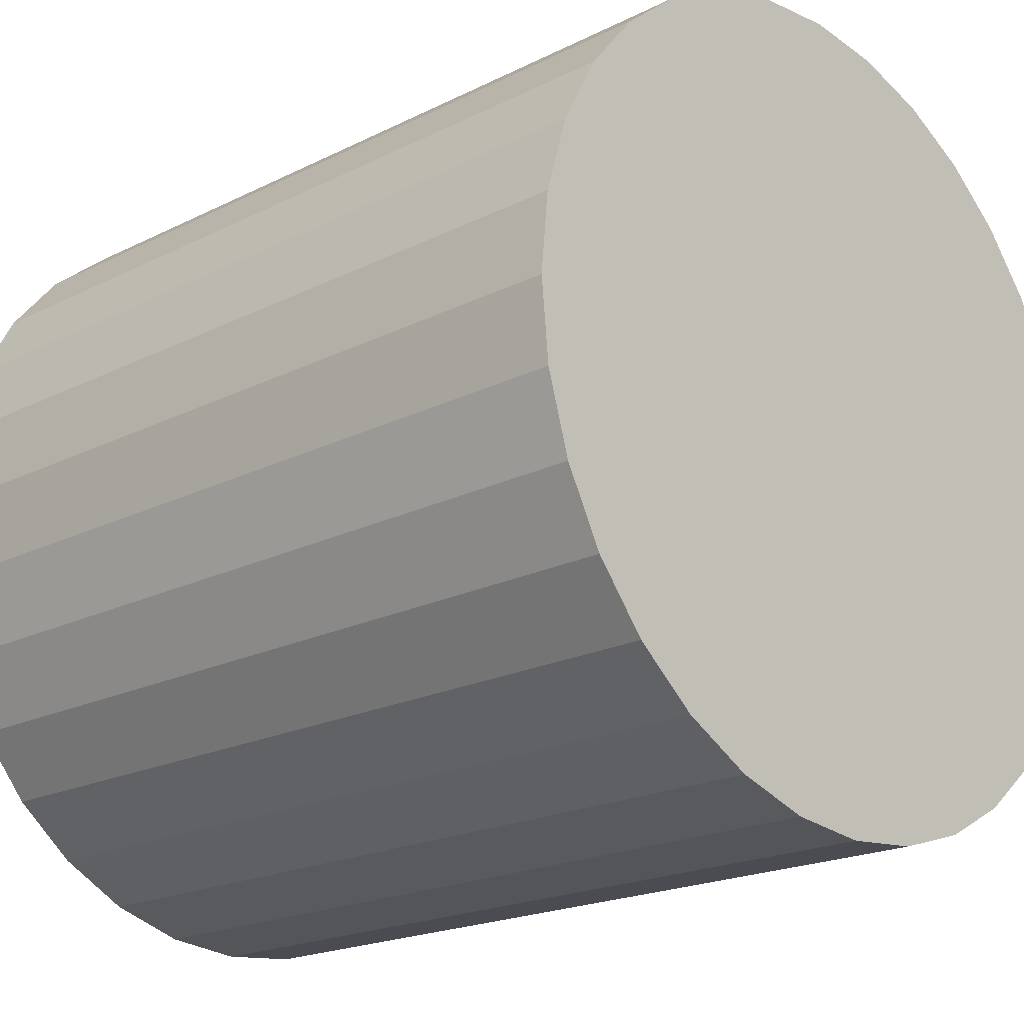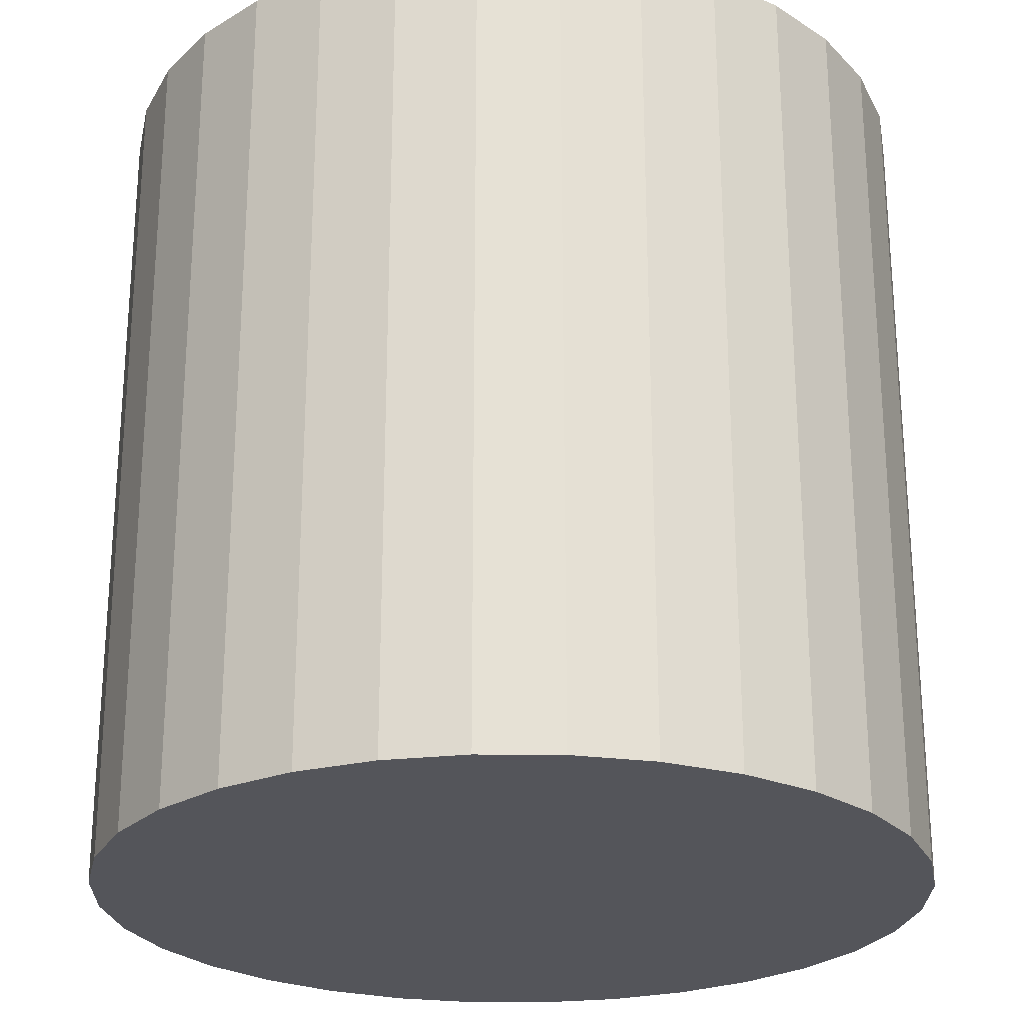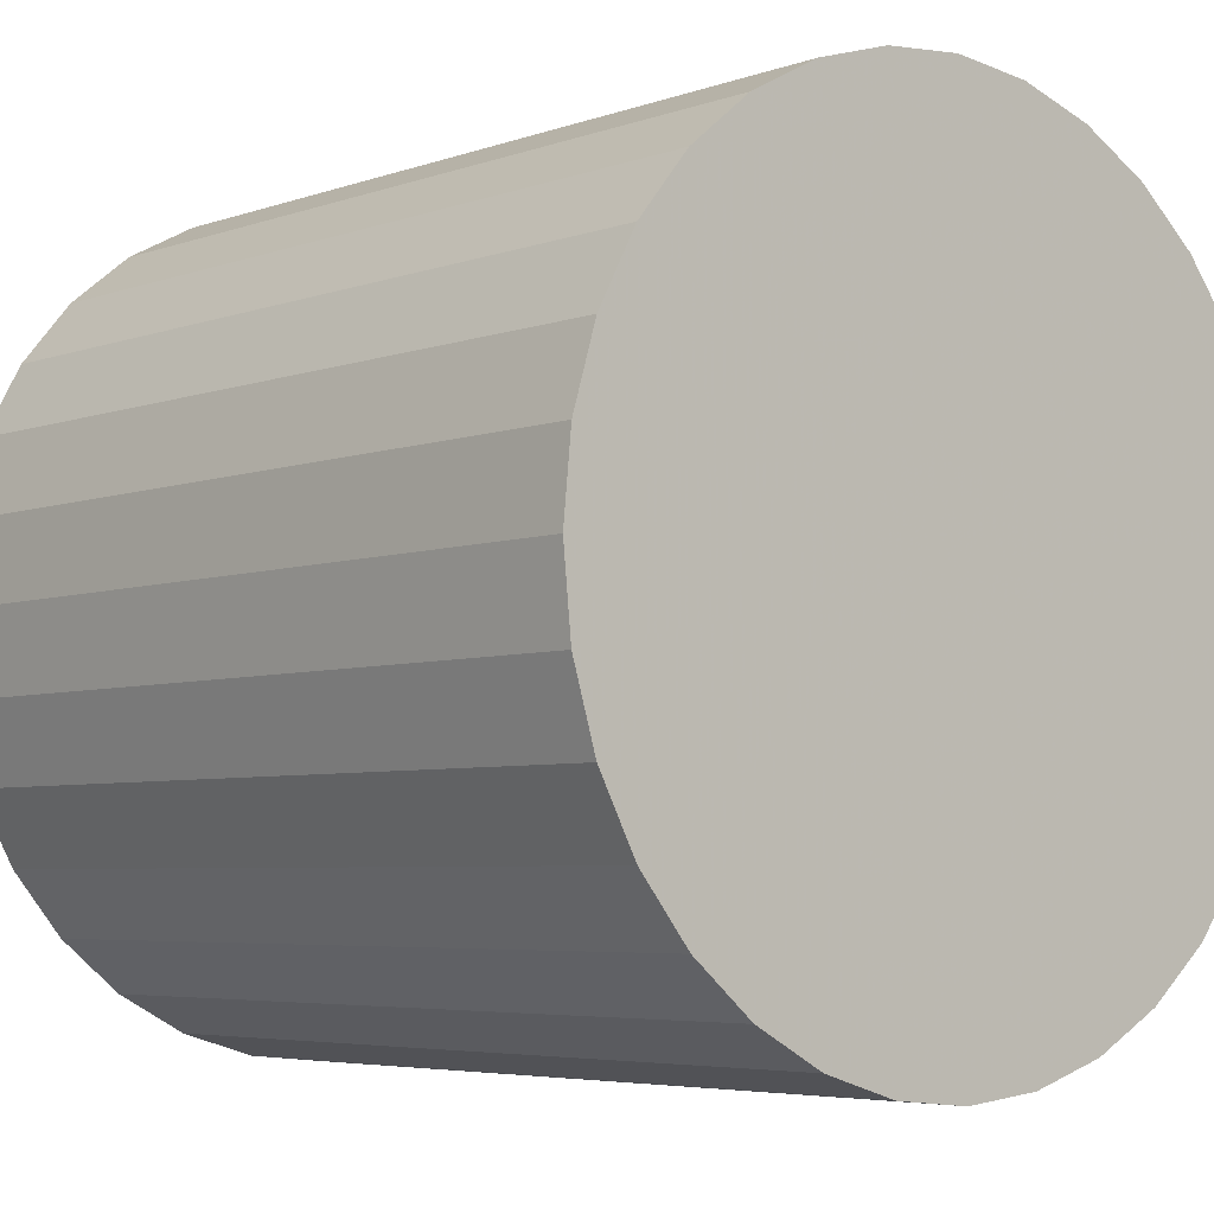
<metadata>
{"format":"obj","ext":"obj","renderer":"f3d","projection":"perspective","resolution":1024,"background":"white","views":[{"elev":-19.8,"azim":-47.1,"up":"+Y"},{"elev":-25.0,"azim":-74.0,"up":"+Z"},{"elev":-5.0,"azim":138.3,"up":"+Y"}]}
</metadata>
<code>
v 5.746e-17 -4.91e-18 0.711
v 5.746e-17 -4.91e-18 -0.711
v 0.7032 -4.91e-18 0.711
v 0.6897 0.1372 0.711
v 0.6497 0.2691 0.711
v 0.5847 0.3907 0.711
v 0.4972 0.4972 0.711
v 0.3907 0.5847 0.711
v 0.2691 0.6497 0.711
v 0.1372 0.6897 0.711
v 1.005e-16 0.7032 0.711
v -0.1372 0.6897 0.711
v -0.2691 0.6497 0.711
v -0.3907 0.5847 0.711
v -0.4972 0.4972 0.711
v -0.5847 0.3907 0.711
v -0.6497 0.2691 0.711
v -0.6897 0.1372 0.711
v -0.7032 8.121e-17 0.711
v -0.6897 -0.1372 0.711
v -0.6497 -0.2691 0.711
v -0.5847 -0.3907 0.711
v -0.4972 -0.4972 0.711
v -0.3907 -0.5847 0.711
v -0.2691 -0.6497 0.711
v -0.1372 -0.6897 0.711
v -7.171e-17 -0.7032 0.711
v 0.1372 -0.6897 0.711
v 0.2691 -0.6497 0.711
v 0.3907 -0.5847 0.711
v 0.4972 -0.4972 0.711
v 0.5847 -0.3907 0.711
v 0.6497 -0.2691 0.711
v 0.6897 -0.1372 0.711
v 0.7032 -4.91e-18 0.553
v 0.6897 0.1372 0.553
v 0.6497 0.2691 0.553
v 0.5847 0.3907 0.553
v 0.4972 0.4972 0.553
v 0.3907 0.5847 0.553
v 0.2691 0.6497 0.553
v 0.1372 0.6897 0.553
v 1.005e-16 0.7032 0.553
v -0.1372 0.6897 0.553
v -0.2691 0.6497 0.553
v -0.3907 0.5847 0.553
v -0.4972 0.4972 0.553
v -0.5847 0.3907 0.553
v -0.6497 0.2691 0.553
v -0.6897 0.1372 0.553
v -0.7032 8.121e-17 0.553
v -0.6897 -0.1372 0.553
v -0.6497 -0.2691 0.553
v -0.5847 -0.3907 0.553
v -0.4972 -0.4972 0.553
v -0.3907 -0.5847 0.553
v -0.2691 -0.6497 0.553
v -0.1372 -0.6897 0.553
v -7.171e-17 -0.7032 0.553
v 0.1372 -0.6897 0.553
v 0.2691 -0.6497 0.553
v 0.3907 -0.5847 0.553
v 0.4972 -0.4972 0.553
v 0.5847 -0.3907 0.553
v 0.6497 -0.2691 0.553
v 0.6897 -0.1372 0.553
v 0.7032 -4.91e-18 0.395
v 0.6897 0.1372 0.395
v 0.6497 0.2691 0.395
v 0.5847 0.3907 0.395
v 0.4972 0.4972 0.395
v 0.3907 0.5847 0.395
v 0.2691 0.6497 0.395
v 0.1372 0.6897 0.395
v 1.005e-16 0.7032 0.395
v -0.1372 0.6897 0.395
v -0.2691 0.6497 0.395
v -0.3907 0.5847 0.395
v -0.4972 0.4972 0.395
v -0.5847 0.3907 0.395
v -0.6497 0.2691 0.395
v -0.6897 0.1372 0.395
v -0.7032 8.121e-17 0.395
v -0.6897 -0.1372 0.395
v -0.6497 -0.2691 0.395
v -0.5847 -0.3907 0.395
v -0.4972 -0.4972 0.395
v -0.3907 -0.5847 0.395
v -0.2691 -0.6497 0.395
v -0.1372 -0.6897 0.395
v -7.171e-17 -0.7032 0.395
v 0.1372 -0.6897 0.395
v 0.2691 -0.6497 0.395
v 0.3907 -0.5847 0.395
v 0.4972 -0.4972 0.395
v 0.5847 -0.3907 0.395
v 0.6497 -0.2691 0.395
v 0.6897 -0.1372 0.395
v 0.7032 -4.91e-18 0.237
v 0.6897 0.1372 0.237
v 0.6497 0.2691 0.237
v 0.5847 0.3907 0.237
v 0.4972 0.4972 0.237
v 0.3907 0.5847 0.237
v 0.2691 0.6497 0.237
v 0.1372 0.6897 0.237
v 1.005e-16 0.7032 0.237
v -0.1372 0.6897 0.237
v -0.2691 0.6497 0.237
v -0.3907 0.5847 0.237
v -0.4972 0.4972 0.237
v -0.5847 0.3907 0.237
v -0.6497 0.2691 0.237
v -0.6897 0.1372 0.237
v -0.7032 8.121e-17 0.237
v -0.6897 -0.1372 0.237
v -0.6497 -0.2691 0.237
v -0.5847 -0.3907 0.237
v -0.4972 -0.4972 0.237
v -0.3907 -0.5847 0.237
v -0.2691 -0.6497 0.237
v -0.1372 -0.6897 0.237
v -7.171e-17 -0.7032 0.237
v 0.1372 -0.6897 0.237
v 0.2691 -0.6497 0.237
v 0.3907 -0.5847 0.237
v 0.4972 -0.4972 0.237
v 0.5847 -0.3907 0.237
v 0.6497 -0.2691 0.237
v 0.6897 -0.1372 0.237
v 0.7032 -4.91e-18 0.079
v 0.6897 0.1372 0.079
v 0.6497 0.2691 0.079
v 0.5847 0.3907 0.079
v 0.4972 0.4972 0.079
v 0.3907 0.5847 0.079
v 0.2691 0.6497 0.079
v 0.1372 0.6897 0.079
v 1.005e-16 0.7032 0.079
v -0.1372 0.6897 0.079
v -0.2691 0.6497 0.079
v -0.3907 0.5847 0.079
v -0.4972 0.4972 0.079
v -0.5847 0.3907 0.079
v -0.6497 0.2691 0.079
v -0.6897 0.1372 0.079
v -0.7032 8.121e-17 0.079
v -0.6897 -0.1372 0.079
v -0.6497 -0.2691 0.079
v -0.5847 -0.3907 0.079
v -0.4972 -0.4972 0.079
v -0.3907 -0.5847 0.079
v -0.2691 -0.6497 0.079
v -0.1372 -0.6897 0.079
v -7.171e-17 -0.7032 0.079
v 0.1372 -0.6897 0.079
v 0.2691 -0.6497 0.079
v 0.3907 -0.5847 0.079
v 0.4972 -0.4972 0.079
v 0.5847 -0.3907 0.079
v 0.6497 -0.2691 0.079
v 0.6897 -0.1372 0.079
v 0.7032 -4.91e-18 -0.079
v 0.6897 0.1372 -0.079
v 0.6497 0.2691 -0.079
v 0.5847 0.3907 -0.079
v 0.4972 0.4972 -0.079
v 0.3907 0.5847 -0.079
v 0.2691 0.6497 -0.079
v 0.1372 0.6897 -0.079
v 1.005e-16 0.7032 -0.079
v -0.1372 0.6897 -0.079
v -0.2691 0.6497 -0.079
v -0.3907 0.5847 -0.079
v -0.4972 0.4972 -0.079
v -0.5847 0.3907 -0.079
v -0.6497 0.2691 -0.079
v -0.6897 0.1372 -0.079
v -0.7032 8.121e-17 -0.079
v -0.6897 -0.1372 -0.079
v -0.6497 -0.2691 -0.079
v -0.5847 -0.3907 -0.079
v -0.4972 -0.4972 -0.079
v -0.3907 -0.5847 -0.079
v -0.2691 -0.6497 -0.079
v -0.1372 -0.6897 -0.079
v -7.171e-17 -0.7032 -0.079
v 0.1372 -0.6897 -0.079
v 0.2691 -0.6497 -0.079
v 0.3907 -0.5847 -0.079
v 0.4972 -0.4972 -0.079
v 0.5847 -0.3907 -0.079
v 0.6497 -0.2691 -0.079
v 0.6897 -0.1372 -0.079
v 0.7032 -4.91e-18 -0.237
v 0.6897 0.1372 -0.237
v 0.6497 0.2691 -0.237
v 0.5847 0.3907 -0.237
v 0.4972 0.4972 -0.237
v 0.3907 0.5847 -0.237
v 0.2691 0.6497 -0.237
v 0.1372 0.6897 -0.237
v 1.005e-16 0.7032 -0.237
v -0.1372 0.6897 -0.237
v -0.2691 0.6497 -0.237
v -0.3907 0.5847 -0.237
v -0.4972 0.4972 -0.237
v -0.5847 0.3907 -0.237
v -0.6497 0.2691 -0.237
v -0.6897 0.1372 -0.237
v -0.7032 8.121e-17 -0.237
v -0.6897 -0.1372 -0.237
v -0.6497 -0.2691 -0.237
v -0.5847 -0.3907 -0.237
v -0.4972 -0.4972 -0.237
v -0.3907 -0.5847 -0.237
v -0.2691 -0.6497 -0.237
v -0.1372 -0.6897 -0.237
v -7.171e-17 -0.7032 -0.237
v 0.1372 -0.6897 -0.237
v 0.2691 -0.6497 -0.237
v 0.3907 -0.5847 -0.237
v 0.4972 -0.4972 -0.237
v 0.5847 -0.3907 -0.237
v 0.6497 -0.2691 -0.237
v 0.6897 -0.1372 -0.237
v 0.7032 -4.91e-18 -0.395
v 0.6897 0.1372 -0.395
v 0.6497 0.2691 -0.395
v 0.5847 0.3907 -0.395
v 0.4972 0.4972 -0.395
v 0.3907 0.5847 -0.395
v 0.2691 0.6497 -0.395
v 0.1372 0.6897 -0.395
v 1.005e-16 0.7032 -0.395
v -0.1372 0.6897 -0.395
v -0.2691 0.6497 -0.395
v -0.3907 0.5847 -0.395
v -0.4972 0.4972 -0.395
v -0.5847 0.3907 -0.395
v -0.6497 0.2691 -0.395
v -0.6897 0.1372 -0.395
v -0.7032 8.121e-17 -0.395
v -0.6897 -0.1372 -0.395
v -0.6497 -0.2691 -0.395
v -0.5847 -0.3907 -0.395
v -0.4972 -0.4972 -0.395
v -0.3907 -0.5847 -0.395
v -0.2691 -0.6497 -0.395
v -0.1372 -0.6897 -0.395
v -7.171e-17 -0.7032 -0.395
v 0.1372 -0.6897 -0.395
v 0.2691 -0.6497 -0.395
v 0.3907 -0.5847 -0.395
v 0.4972 -0.4972 -0.395
v 0.5847 -0.3907 -0.395
v 0.6497 -0.2691 -0.395
v 0.6897 -0.1372 -0.395
v 0.7032 -4.91e-18 -0.553
v 0.6897 0.1372 -0.553
v 0.6497 0.2691 -0.553
v 0.5847 0.3907 -0.553
v 0.4972 0.4972 -0.553
v 0.3907 0.5847 -0.553
v 0.2691 0.6497 -0.553
v 0.1372 0.6897 -0.553
v 1.005e-16 0.7032 -0.553
v -0.1372 0.6897 -0.553
v -0.2691 0.6497 -0.553
v -0.3907 0.5847 -0.553
v -0.4972 0.4972 -0.553
v -0.5847 0.3907 -0.553
v -0.6497 0.2691 -0.553
v -0.6897 0.1372 -0.553
v -0.7032 8.121e-17 -0.553
v -0.6897 -0.1372 -0.553
v -0.6497 -0.2691 -0.553
v -0.5847 -0.3907 -0.553
v -0.4972 -0.4972 -0.553
v -0.3907 -0.5847 -0.553
v -0.2691 -0.6497 -0.553
v -0.1372 -0.6897 -0.553
v -7.171e-17 -0.7032 -0.553
v 0.1372 -0.6897 -0.553
v 0.2691 -0.6497 -0.553
v 0.3907 -0.5847 -0.553
v 0.4972 -0.4972 -0.553
v 0.5847 -0.3907 -0.553
v 0.6497 -0.2691 -0.553
v 0.6897 -0.1372 -0.553
v 0.7032 -4.91e-18 -0.711
v 0.6897 0.1372 -0.711
v 0.6497 0.2691 -0.711
v 0.5847 0.3907 -0.711
v 0.4972 0.4972 -0.711
v 0.3907 0.5847 -0.711
v 0.2691 0.6497 -0.711
v 0.1372 0.6897 -0.711
v 1.005e-16 0.7032 -0.711
v -0.1372 0.6897 -0.711
v -0.2691 0.6497 -0.711
v -0.3907 0.5847 -0.711
v -0.4972 0.4972 -0.711
v -0.5847 0.3907 -0.711
v -0.6497 0.2691 -0.711
v -0.6897 0.1372 -0.711
v -0.7032 8.121e-17 -0.711
v -0.6897 -0.1372 -0.711
v -0.6497 -0.2691 -0.711
v -0.5847 -0.3907 -0.711
v -0.4972 -0.4972 -0.711
v -0.3907 -0.5847 -0.711
v -0.2691 -0.6497 -0.711
v -0.1372 -0.6897 -0.711
v -7.171e-17 -0.7032 -0.711
v 0.1372 -0.6897 -0.711
v 0.2691 -0.6497 -0.711
v 0.3907 -0.5847 -0.711
v 0.4972 -0.4972 -0.711
v 0.5847 -0.3907 -0.711
v 0.6497 -0.2691 -0.711
v 0.6897 -0.1372 -0.711
f 1 3 4
f 2 292 291
f 1 4 5
f 2 293 292
f 1 5 6
f 2 294 293
f 1 6 7
f 2 295 294
f 1 7 8
f 2 296 295
f 1 8 9
f 2 297 296
f 1 9 10
f 2 298 297
f 1 10 11
f 2 299 298
f 1 11 12
f 2 300 299
f 1 12 13
f 2 301 300
f 1 13 14
f 2 302 301
f 1 14 15
f 2 303 302
f 1 15 16
f 2 304 303
f 1 16 17
f 2 305 304
f 1 17 18
f 2 306 305
f 1 18 19
f 2 307 306
f 1 19 20
f 2 308 307
f 1 20 21
f 2 309 308
f 1 21 22
f 2 310 309
f 1 22 23
f 2 311 310
f 1 23 24
f 2 312 311
f 1 24 25
f 2 313 312
f 1 25 26
f 2 314 313
f 1 26 27
f 2 315 314
f 1 27 28
f 2 316 315
f 1 28 29
f 2 317 316
f 1 29 30
f 2 318 317
f 1 30 31
f 2 319 318
f 1 31 32
f 2 320 319
f 1 32 33
f 2 321 320
f 1 33 34
f 2 322 321
f 1 34 3
f 2 291 322
f 35 4 3
f 35 36 4
f 36 5 4
f 36 37 5
f 37 6 5
f 37 38 6
f 38 7 6
f 38 39 7
f 39 8 7
f 39 40 8
f 40 9 8
f 40 41 9
f 41 10 9
f 41 42 10
f 42 11 10
f 42 43 11
f 43 12 11
f 43 44 12
f 44 13 12
f 44 45 13
f 45 14 13
f 45 46 14
f 46 15 14
f 46 47 15
f 47 16 15
f 47 48 16
f 48 17 16
f 48 49 17
f 49 18 17
f 49 50 18
f 50 19 18
f 50 51 19
f 51 20 19
f 51 52 20
f 52 21 20
f 52 53 21
f 53 22 21
f 53 54 22
f 54 23 22
f 54 55 23
f 55 24 23
f 55 56 24
f 56 25 24
f 56 57 25
f 57 26 25
f 57 58 26
f 58 27 26
f 58 59 27
f 59 28 27
f 59 60 28
f 60 29 28
f 60 61 29
f 61 30 29
f 61 62 30
f 62 31 30
f 62 63 31
f 63 32 31
f 63 64 32
f 64 33 32
f 64 65 33
f 65 34 33
f 65 66 34
f 66 3 34
f 66 35 3
f 67 36 35
f 67 68 36
f 68 37 36
f 68 69 37
f 69 38 37
f 69 70 38
f 70 39 38
f 70 71 39
f 71 40 39
f 71 72 40
f 72 41 40
f 72 73 41
f 73 42 41
f 73 74 42
f 74 43 42
f 74 75 43
f 75 44 43
f 75 76 44
f 76 45 44
f 76 77 45
f 77 46 45
f 77 78 46
f 78 47 46
f 78 79 47
f 79 48 47
f 79 80 48
f 80 49 48
f 80 81 49
f 81 50 49
f 81 82 50
f 82 51 50
f 82 83 51
f 83 52 51
f 83 84 52
f 84 53 52
f 84 85 53
f 85 54 53
f 85 86 54
f 86 55 54
f 86 87 55
f 87 56 55
f 87 88 56
f 88 57 56
f 88 89 57
f 89 58 57
f 89 90 58
f 90 59 58
f 90 91 59
f 91 60 59
f 91 92 60
f 92 61 60
f 92 93 61
f 93 62 61
f 93 94 62
f 94 63 62
f 94 95 63
f 95 64 63
f 95 96 64
f 96 65 64
f 96 97 65
f 97 66 65
f 97 98 66
f 98 35 66
f 98 67 35
f 99 68 67
f 99 100 68
f 100 69 68
f 100 101 69
f 101 70 69
f 101 102 70
f 102 71 70
f 102 103 71
f 103 72 71
f 103 104 72
f 104 73 72
f 104 105 73
f 105 74 73
f 105 106 74
f 106 75 74
f 106 107 75
f 107 76 75
f 107 108 76
f 108 77 76
f 108 109 77
f 109 78 77
f 109 110 78
f 110 79 78
f 110 111 79
f 111 80 79
f 111 112 80
f 112 81 80
f 112 113 81
f 113 82 81
f 113 114 82
f 114 83 82
f 114 115 83
f 115 84 83
f 115 116 84
f 116 85 84
f 116 117 85
f 117 86 85
f 117 118 86
f 118 87 86
f 118 119 87
f 119 88 87
f 119 120 88
f 120 89 88
f 120 121 89
f 121 90 89
f 121 122 90
f 122 91 90
f 122 123 91
f 123 92 91
f 123 124 92
f 124 93 92
f 124 125 93
f 125 94 93
f 125 126 94
f 126 95 94
f 126 127 95
f 127 96 95
f 127 128 96
f 128 97 96
f 128 129 97
f 129 98 97
f 129 130 98
f 130 67 98
f 130 99 67
f 131 100 99
f 131 132 100
f 132 101 100
f 132 133 101
f 133 102 101
f 133 134 102
f 134 103 102
f 134 135 103
f 135 104 103
f 135 136 104
f 136 105 104
f 136 137 105
f 137 106 105
f 137 138 106
f 138 107 106
f 138 139 107
f 139 108 107
f 139 140 108
f 140 109 108
f 140 141 109
f 141 110 109
f 141 142 110
f 142 111 110
f 142 143 111
f 143 112 111
f 143 144 112
f 144 113 112
f 144 145 113
f 145 114 113
f 145 146 114
f 146 115 114
f 146 147 115
f 147 116 115
f 147 148 116
f 148 117 116
f 148 149 117
f 149 118 117
f 149 150 118
f 150 119 118
f 150 151 119
f 151 120 119
f 151 152 120
f 152 121 120
f 152 153 121
f 153 122 121
f 153 154 122
f 154 123 122
f 154 155 123
f 155 124 123
f 155 156 124
f 156 125 124
f 156 157 125
f 157 126 125
f 157 158 126
f 158 127 126
f 158 159 127
f 159 128 127
f 159 160 128
f 160 129 128
f 160 161 129
f 161 130 129
f 161 162 130
f 162 99 130
f 162 131 99
f 163 132 131
f 163 164 132
f 164 133 132
f 164 165 133
f 165 134 133
f 165 166 134
f 166 135 134
f 166 167 135
f 167 136 135
f 167 168 136
f 168 137 136
f 168 169 137
f 169 138 137
f 169 170 138
f 170 139 138
f 170 171 139
f 171 140 139
f 171 172 140
f 172 141 140
f 172 173 141
f 173 142 141
f 173 174 142
f 174 143 142
f 174 175 143
f 175 144 143
f 175 176 144
f 176 145 144
f 176 177 145
f 177 146 145
f 177 178 146
f 178 147 146
f 178 179 147
f 179 148 147
f 179 180 148
f 180 149 148
f 180 181 149
f 181 150 149
f 181 182 150
f 182 151 150
f 182 183 151
f 183 152 151
f 183 184 152
f 184 153 152
f 184 185 153
f 185 154 153
f 185 186 154
f 186 155 154
f 186 187 155
f 187 156 155
f 187 188 156
f 188 157 156
f 188 189 157
f 189 158 157
f 189 190 158
f 190 159 158
f 190 191 159
f 191 160 159
f 191 192 160
f 192 161 160
f 192 193 161
f 193 162 161
f 193 194 162
f 194 131 162
f 194 163 131
f 195 164 163
f 195 196 164
f 196 165 164
f 196 197 165
f 197 166 165
f 197 198 166
f 198 167 166
f 198 199 167
f 199 168 167
f 199 200 168
f 200 169 168
f 200 201 169
f 201 170 169
f 201 202 170
f 202 171 170
f 202 203 171
f 203 172 171
f 203 204 172
f 204 173 172
f 204 205 173
f 205 174 173
f 205 206 174
f 206 175 174
f 206 207 175
f 207 176 175
f 207 208 176
f 208 177 176
f 208 209 177
f 209 178 177
f 209 210 178
f 210 179 178
f 210 211 179
f 211 180 179
f 211 212 180
f 212 181 180
f 212 213 181
f 213 182 181
f 213 214 182
f 214 183 182
f 214 215 183
f 215 184 183
f 215 216 184
f 216 185 184
f 216 217 185
f 217 186 185
f 217 218 186
f 218 187 186
f 218 219 187
f 219 188 187
f 219 220 188
f 220 189 188
f 220 221 189
f 221 190 189
f 221 222 190
f 222 191 190
f 222 223 191
f 223 192 191
f 223 224 192
f 224 193 192
f 224 225 193
f 225 194 193
f 225 226 194
f 226 163 194
f 226 195 163
f 227 196 195
f 227 228 196
f 228 197 196
f 228 229 197
f 229 198 197
f 229 230 198
f 230 199 198
f 230 231 199
f 231 200 199
f 231 232 200
f 232 201 200
f 232 233 201
f 233 202 201
f 233 234 202
f 234 203 202
f 234 235 203
f 235 204 203
f 235 236 204
f 236 205 204
f 236 237 205
f 237 206 205
f 237 238 206
f 238 207 206
f 238 239 207
f 239 208 207
f 239 240 208
f 240 209 208
f 240 241 209
f 241 210 209
f 241 242 210
f 242 211 210
f 242 243 211
f 243 212 211
f 243 244 212
f 244 213 212
f 244 245 213
f 245 214 213
f 245 246 214
f 246 215 214
f 246 247 215
f 247 216 215
f 247 248 216
f 248 217 216
f 248 249 217
f 249 218 217
f 249 250 218
f 250 219 218
f 250 251 219
f 251 220 219
f 251 252 220
f 252 221 220
f 252 253 221
f 253 222 221
f 253 254 222
f 254 223 222
f 254 255 223
f 255 224 223
f 255 256 224
f 256 225 224
f 256 257 225
f 257 226 225
f 257 258 226
f 258 195 226
f 258 227 195
f 259 228 227
f 259 260 228
f 260 229 228
f 260 261 229
f 261 230 229
f 261 262 230
f 262 231 230
f 262 263 231
f 263 232 231
f 263 264 232
f 264 233 232
f 264 265 233
f 265 234 233
f 265 266 234
f 266 235 234
f 266 267 235
f 267 236 235
f 267 268 236
f 268 237 236
f 268 269 237
f 269 238 237
f 269 270 238
f 270 239 238
f 270 271 239
f 271 240 239
f 271 272 240
f 272 241 240
f 272 273 241
f 273 242 241
f 273 274 242
f 274 243 242
f 274 275 243
f 275 244 243
f 275 276 244
f 276 245 244
f 276 277 245
f 277 246 245
f 277 278 246
f 278 247 246
f 278 279 247
f 279 248 247
f 279 280 248
f 280 249 248
f 280 281 249
f 281 250 249
f 281 282 250
f 282 251 250
f 282 283 251
f 283 252 251
f 283 284 252
f 284 253 252
f 284 285 253
f 285 254 253
f 285 286 254
f 286 255 254
f 286 287 255
f 287 256 255
f 287 288 256
f 288 257 256
f 288 289 257
f 289 258 257
f 289 290 258
f 290 227 258
f 290 259 227
f 291 260 259
f 291 292 260
f 292 261 260
f 292 293 261
f 293 262 261
f 293 294 262
f 294 263 262
f 294 295 263
f 295 264 263
f 295 296 264
f 296 265 264
f 296 297 265
f 297 266 265
f 297 298 266
f 298 267 266
f 298 299 267
f 299 268 267
f 299 300 268
f 300 269 268
f 300 301 269
f 301 270 269
f 301 302 270
f 302 271 270
f 302 303 271
f 303 272 271
f 303 304 272
f 304 273 272
f 304 305 273
f 305 274 273
f 305 306 274
f 306 275 274
f 306 307 275
f 307 276 275
f 307 308 276
f 308 277 276
f 308 309 277
f 309 278 277
f 309 310 278
f 310 279 278
f 310 311 279
f 311 280 279
f 311 312 280
f 312 281 280
f 312 313 281
f 313 282 281
f 313 314 282
f 314 283 282
f 314 315 283
f 315 284 283
f 315 316 284
f 316 285 284
f 316 317 285
f 317 286 285
f 317 318 286
f 318 287 286
f 318 319 287
f 319 288 287
f 319 320 288
f 320 289 288
f 320 321 289
f 321 290 289
f 321 322 290
f 322 259 290
f 322 291 259

</code>
